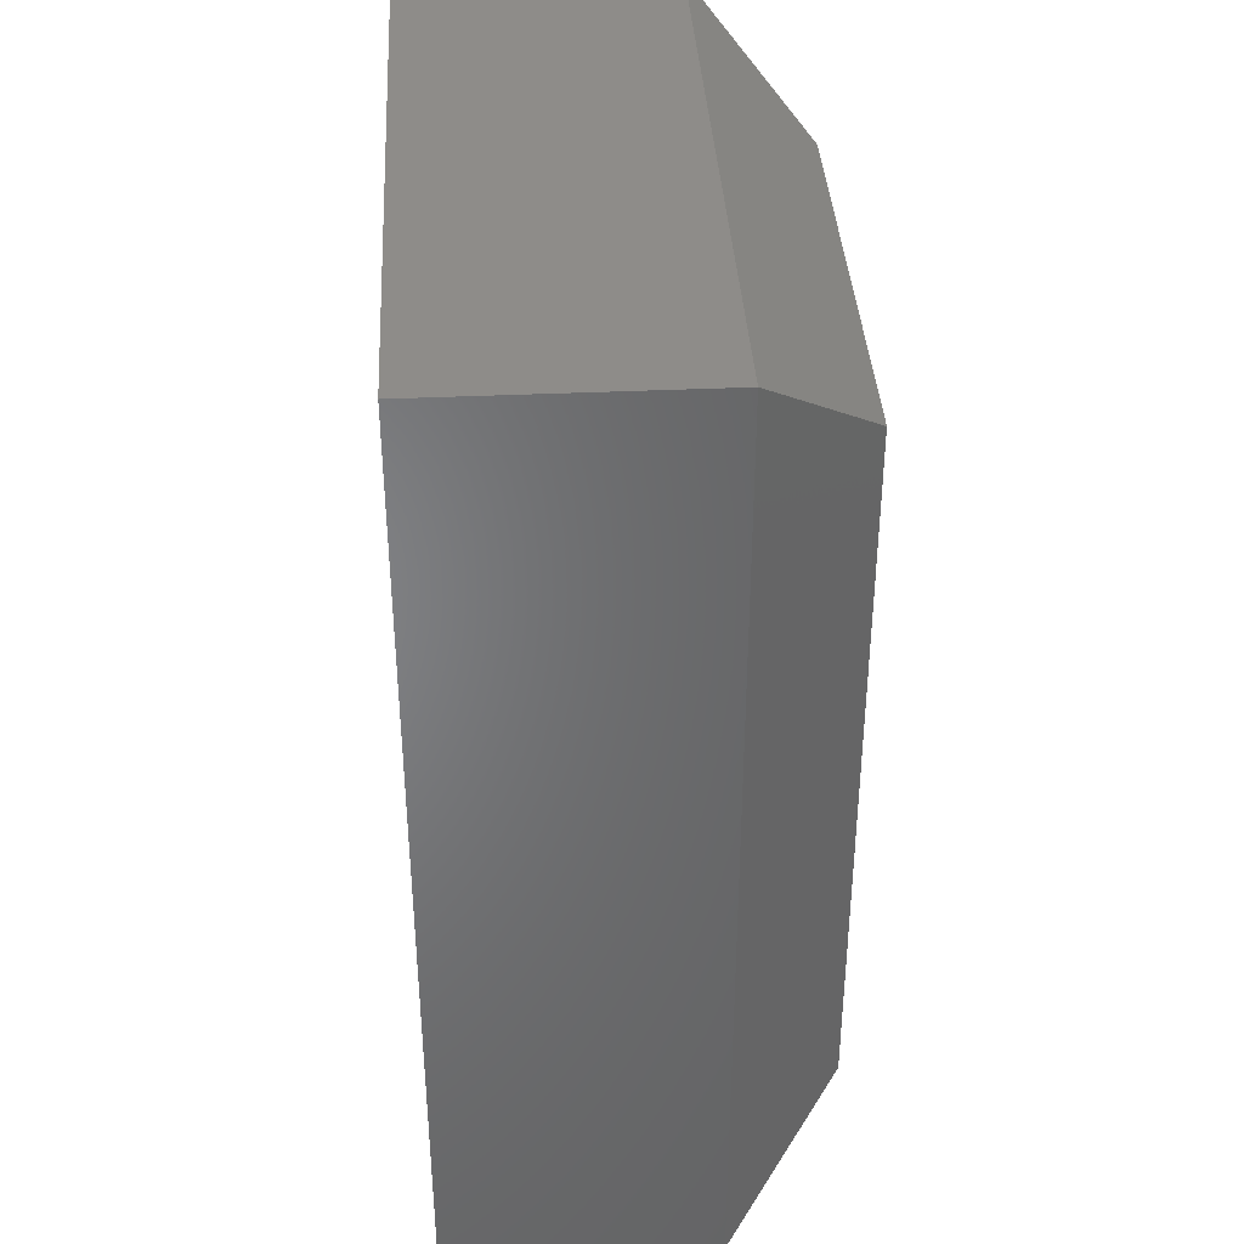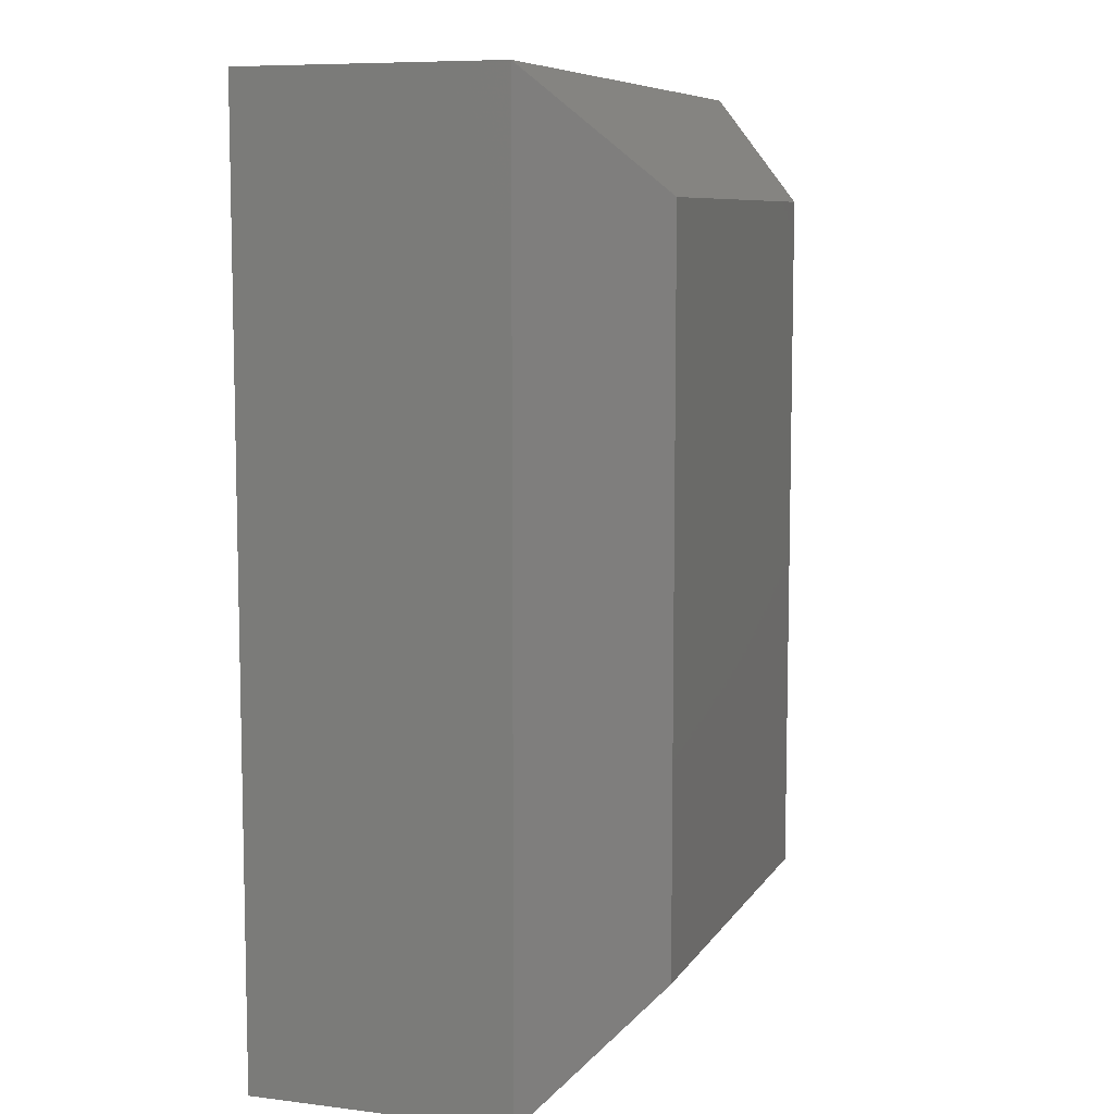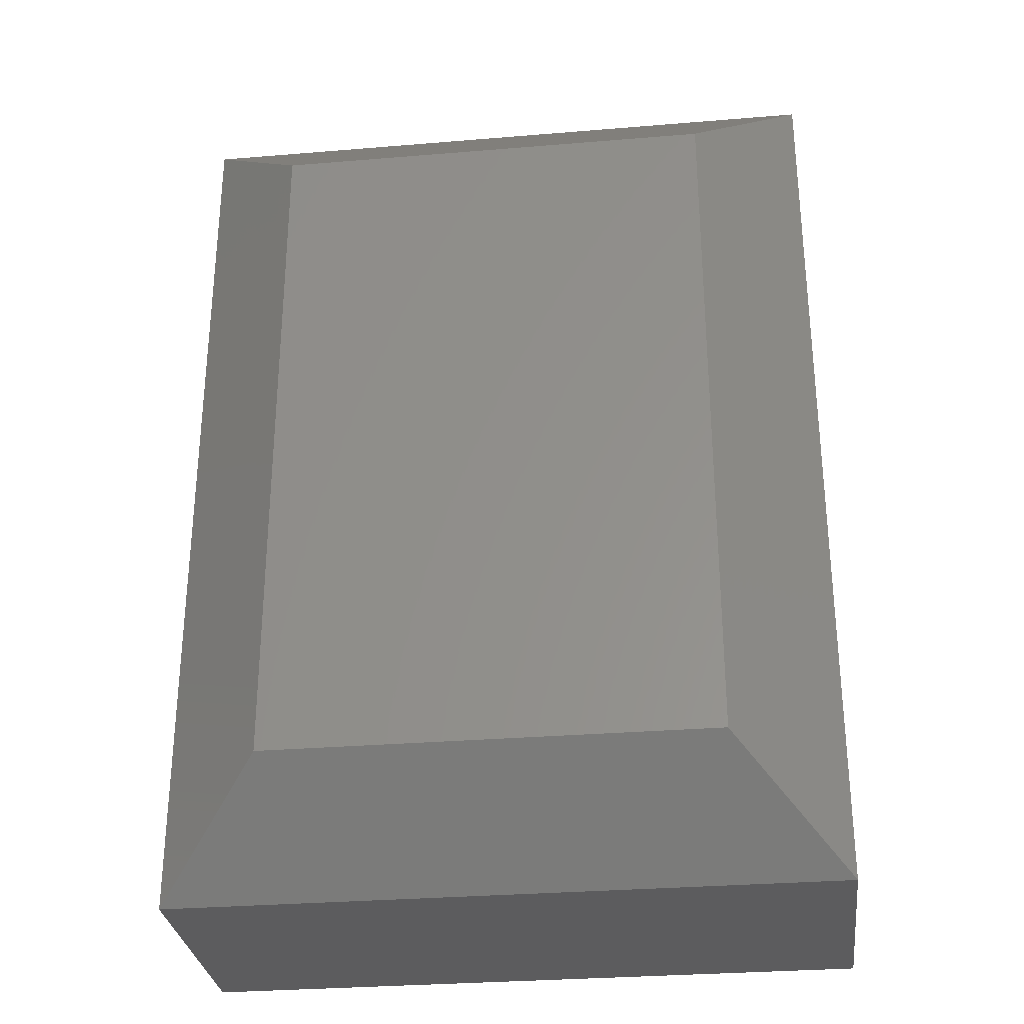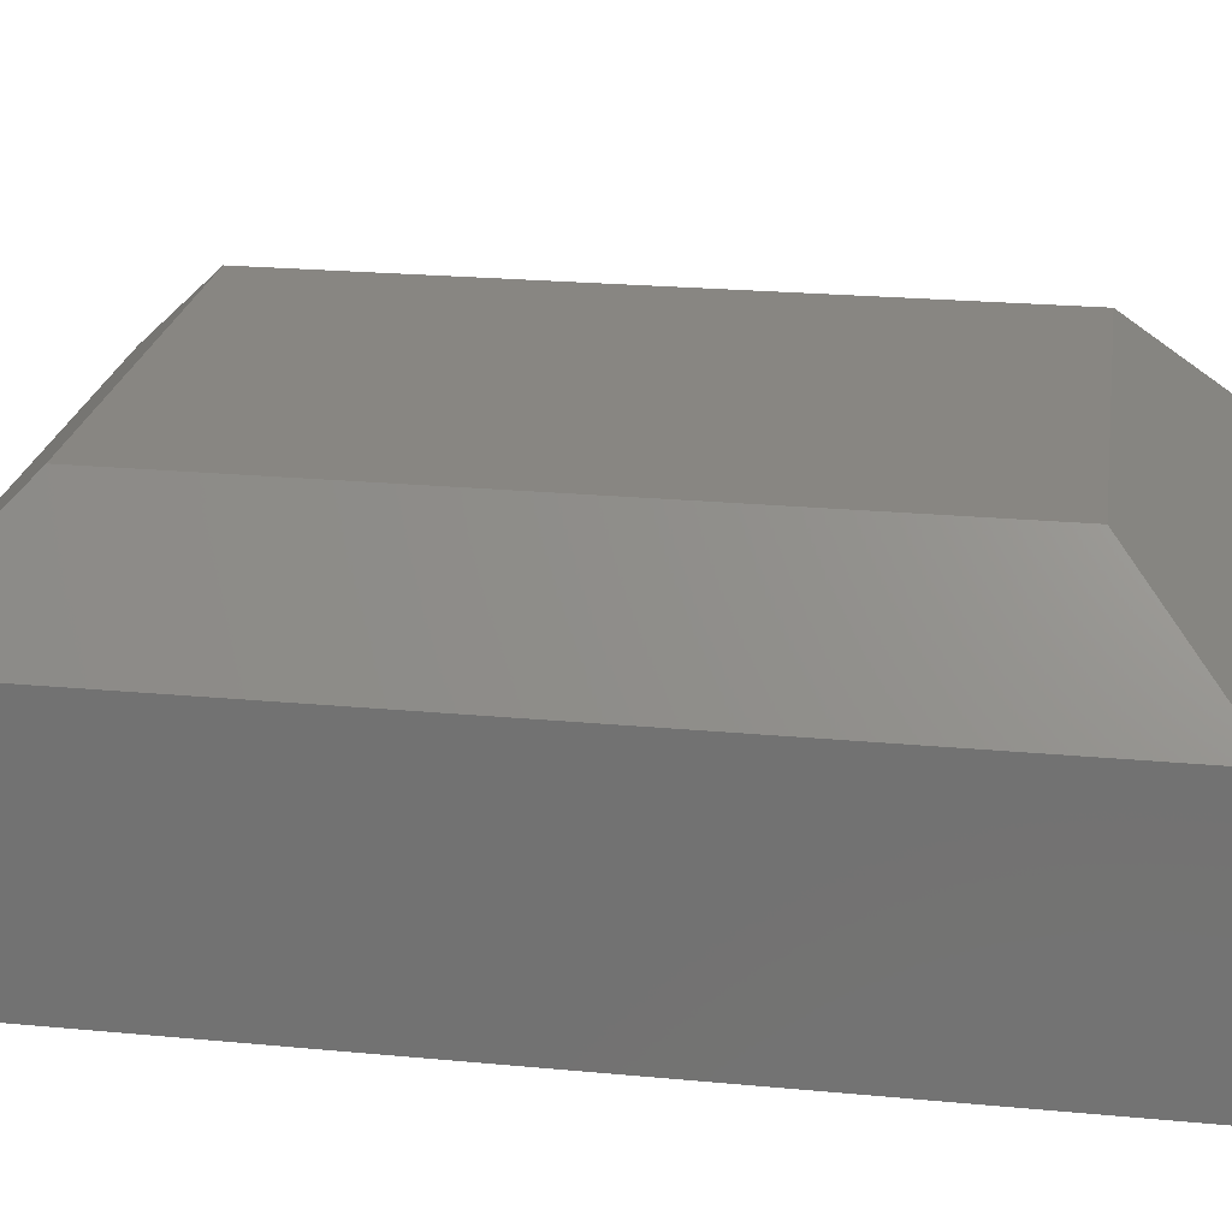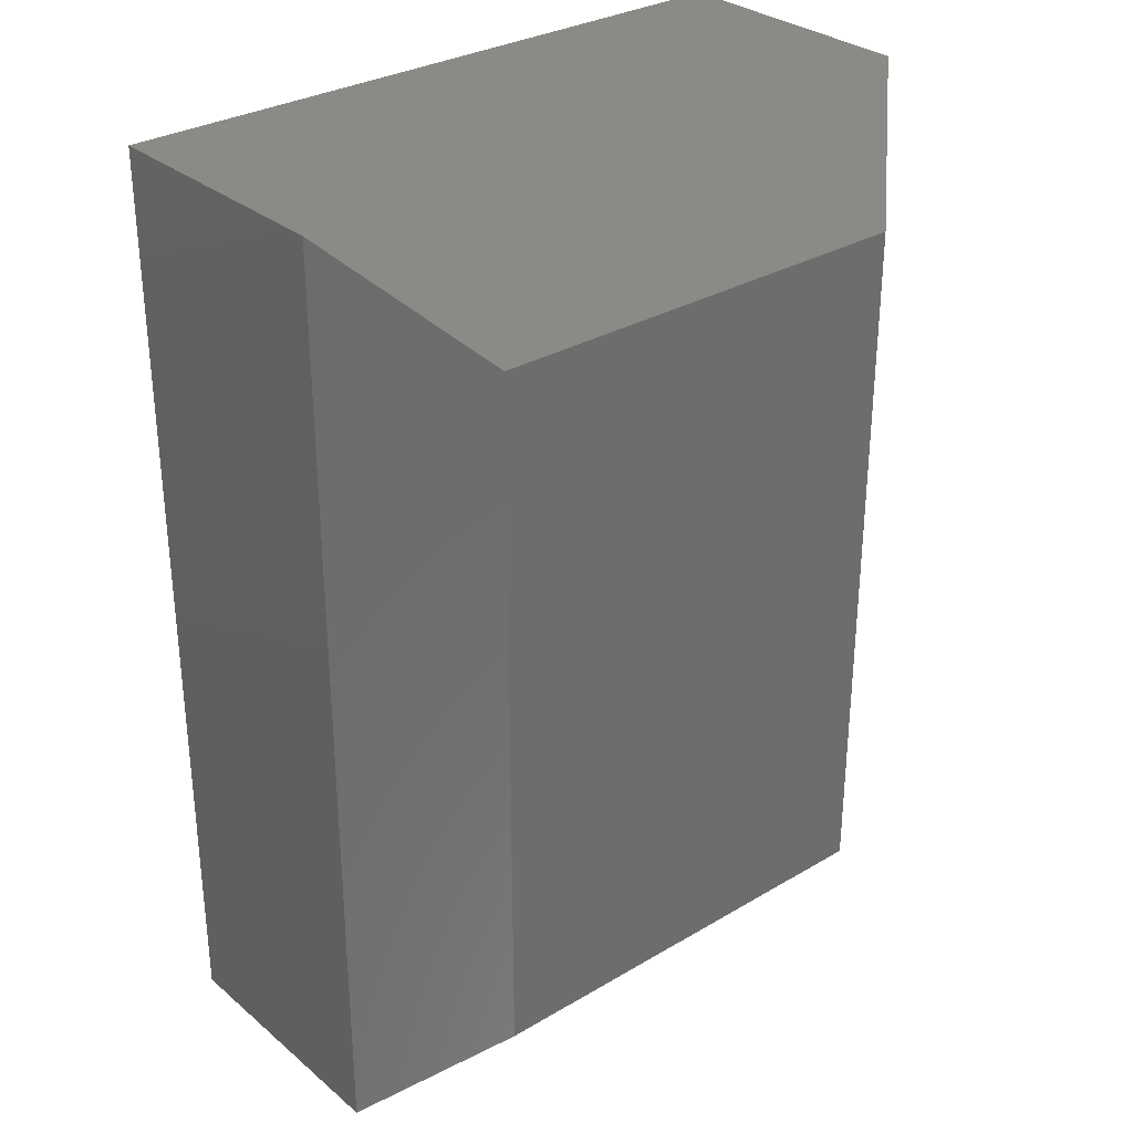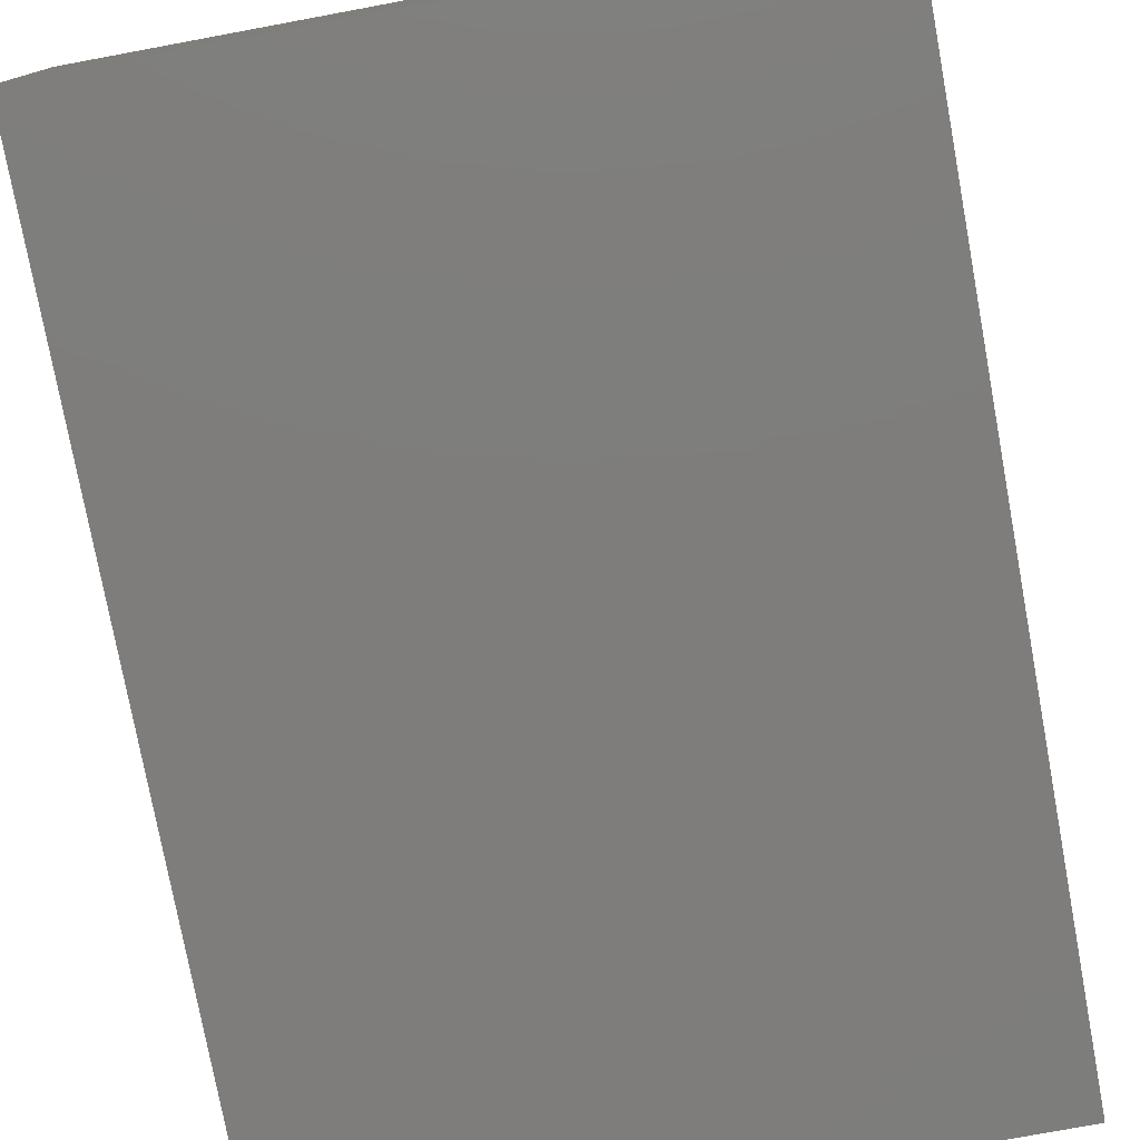
<metadata>
{"format":"stl","ext":"stl","renderer":"f3d","projection":"perspective","resolution":1024,"background":"white","views":[{"elev":38.2,"azim":-93.3,"up":"+Y"},{"elev":8.1,"azim":-71.1,"up":"+Y"},{"elev":-30.3,"azim":6.9,"up":"+Y"},{"elev":23.9,"azim":-81.2,"up":"+Z"},{"elev":30.8,"azim":-40.3,"up":"+Y"},{"elev":-77.2,"azim":-169.5,"up":"+Z"}]}
</metadata>
<code>
# stl→obj: 12 verts, 20 faces
v 91.44 127 35.56
v 2.177e-15 127 35.56
v 76.2 111.8 50.8
v 15.24 111.8 50.8
v 91.44 0 35.56
v 76.2 15.24 50.8
v 15.24 15.24 50.8
v 2.177e-15 0 35.56
v 91.44 0 0
v 0 0 0
v 91.44 127 0
v 0 127 0
f 1 2 3
f 3 2 4
f 1 3 5
f 5 3 6
f 3 4 6
f 6 4 7
f 6 7 5
f 5 7 8
f 9 10 11
f 11 10 12
f 5 9 1
f 1 9 11
f 2 8 4
f 4 8 7
f 10 8 12
f 12 8 2
f 1 11 2
f 2 11 12
f 5 8 9
f 9 8 10

</code>
